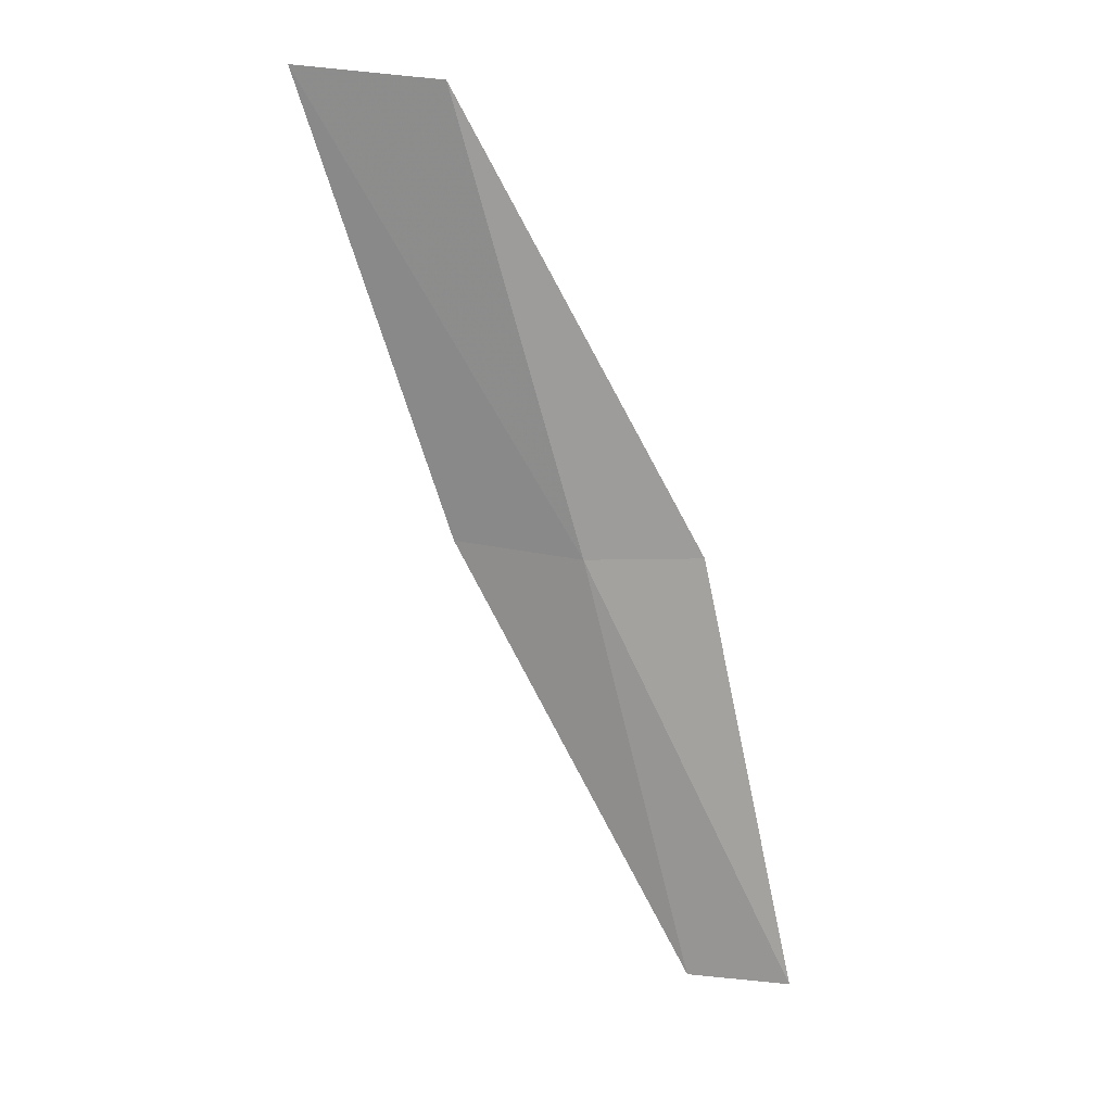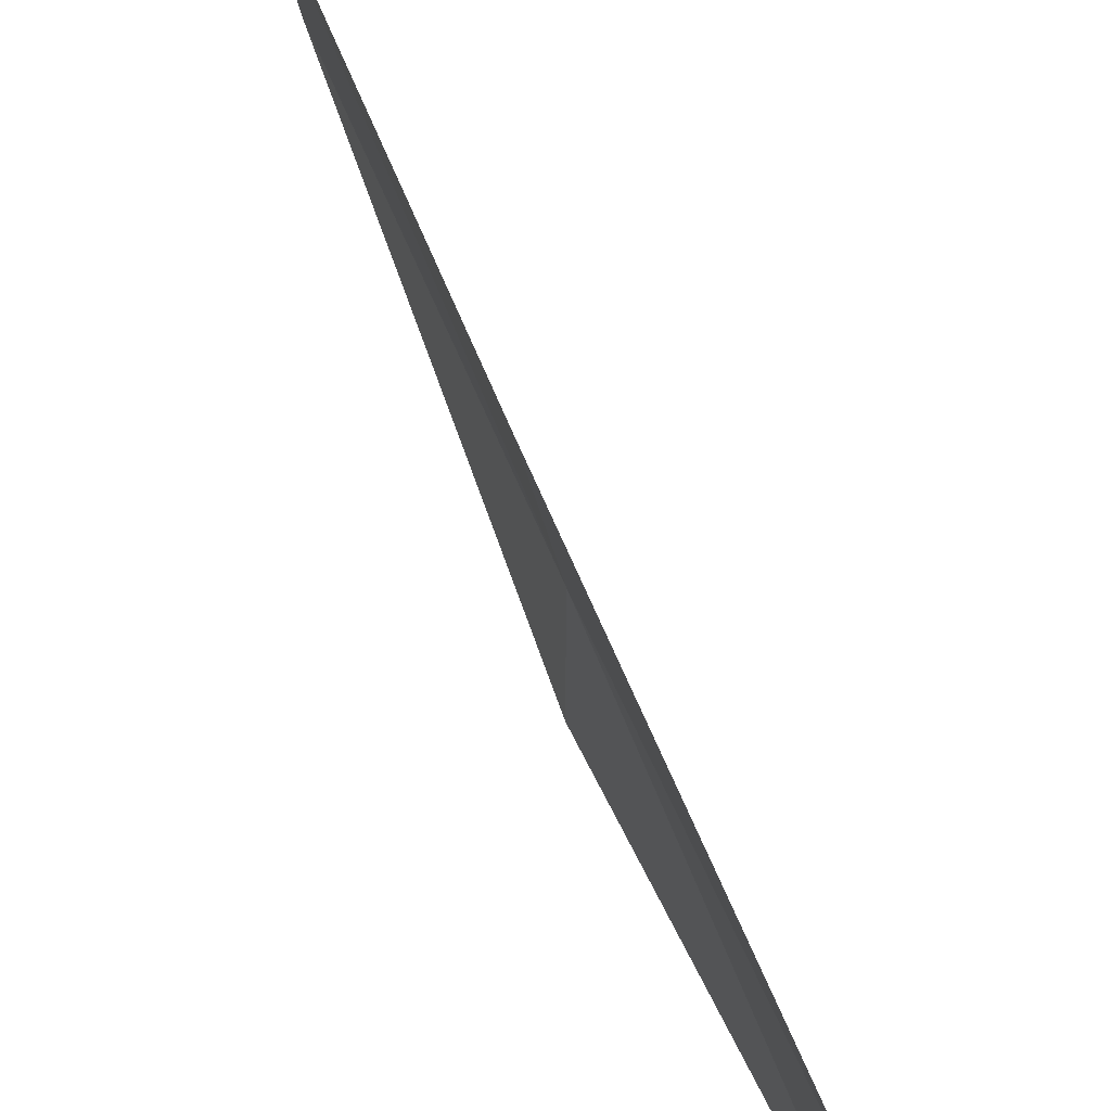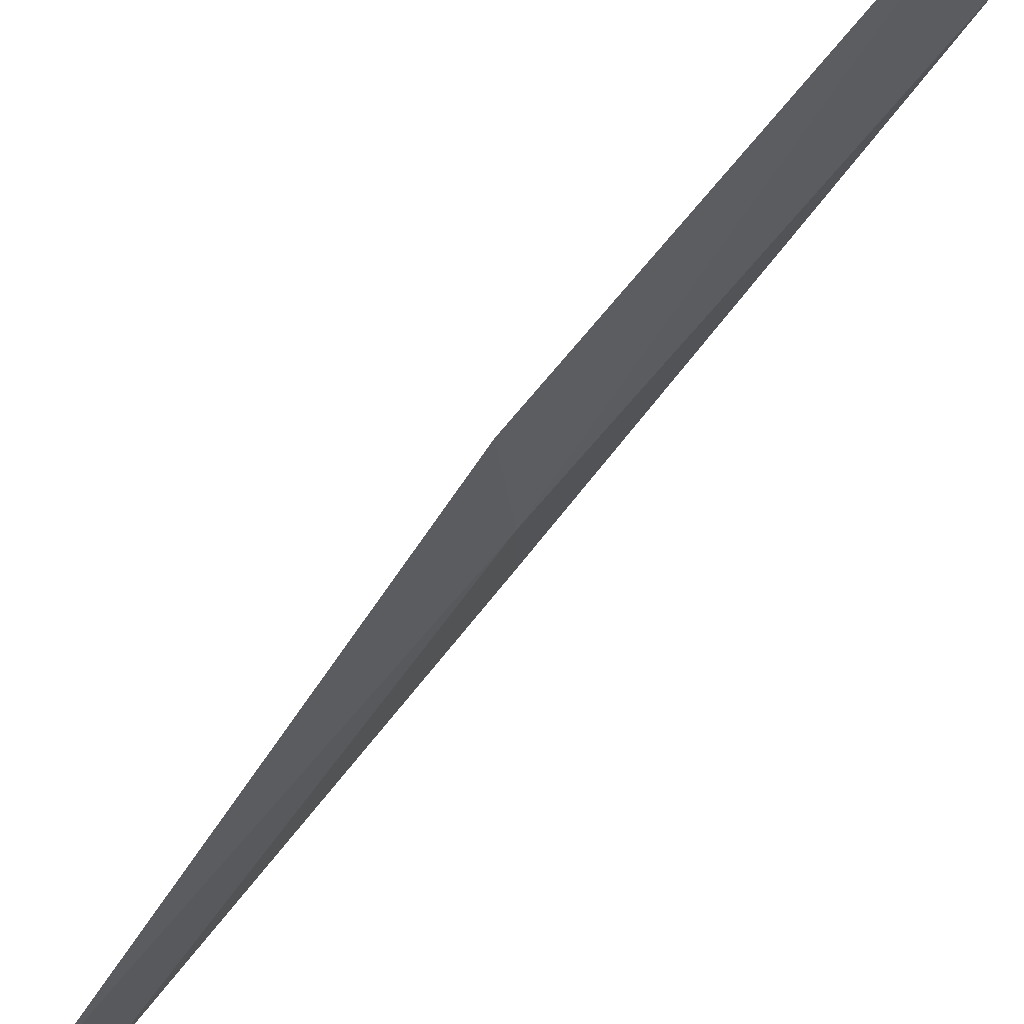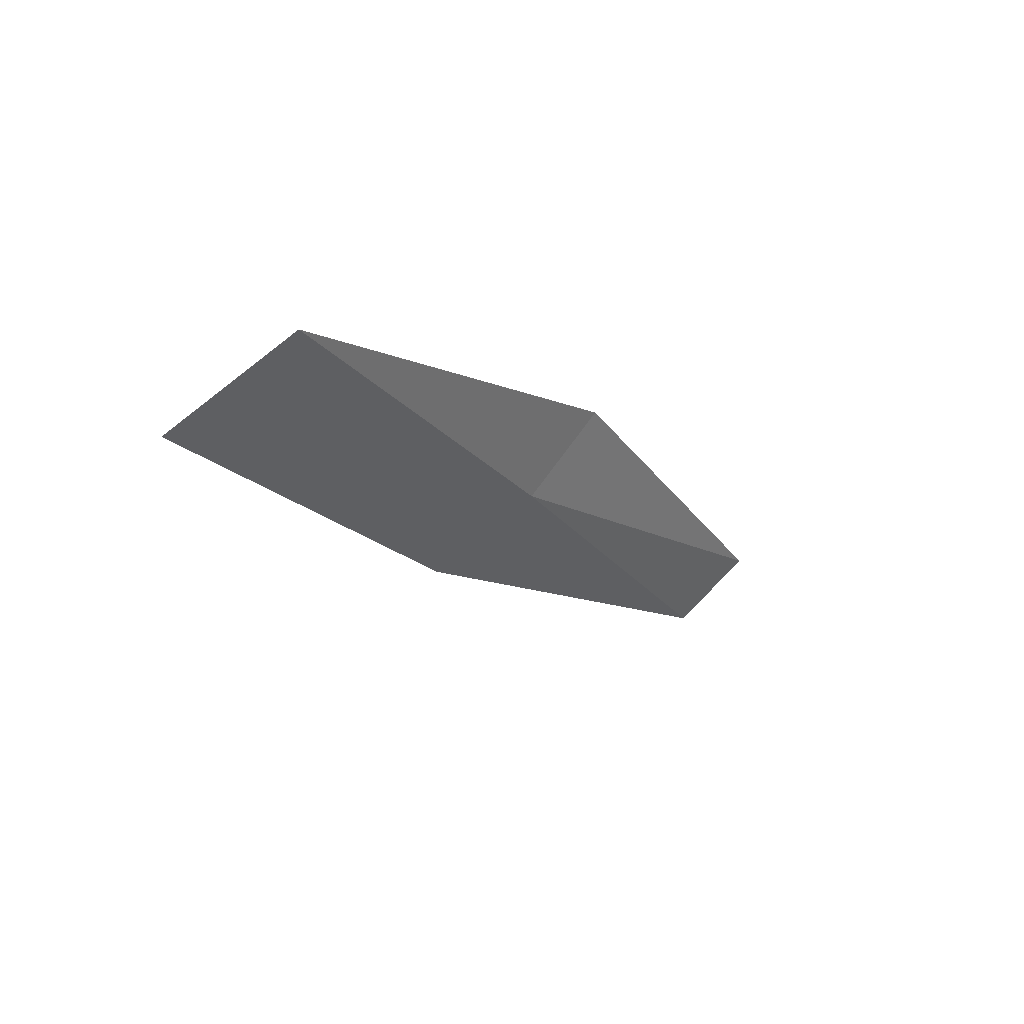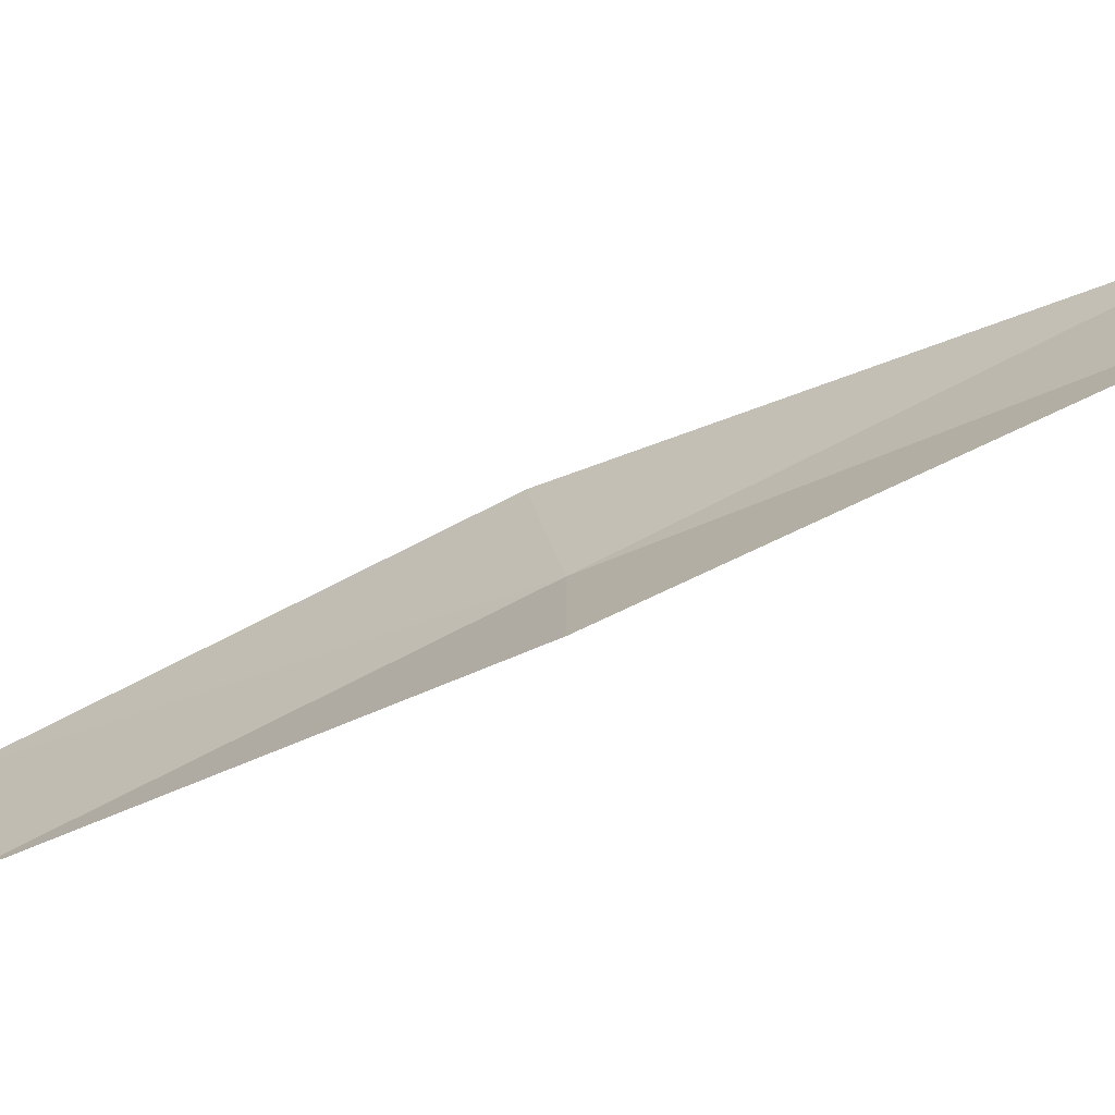
<metadata>
{"format":"obj","ext":"obj","renderer":"f3d","projection":"perspective","resolution":1024,"background":"white","views":[{"elev":40.5,"azim":-91.0,"up":"+Z"},{"elev":43.4,"azim":177.9,"up":"+Y"},{"elev":76.2,"azim":-116.3,"up":"+Y"},{"elev":70.6,"azim":-144.2,"up":"+Z"},{"elev":-73.9,"azim":141.7,"up":"+Y"}]}
</metadata>
<code>
v 28.03 -5.085 8.717
v 28.03 -6.279 8.717
v 29.65 -3.848 13.08
v 29.98 -2.388 13.08
v 28.35 -3.805 8.717
v 26.2 -7.243 4.359
v 26.35 -6.176 4.359
f 1 3 2
f 1 5 4
f 1 4 3
f 1 6 7
f 1 2 6
f 1 7 5

</code>
